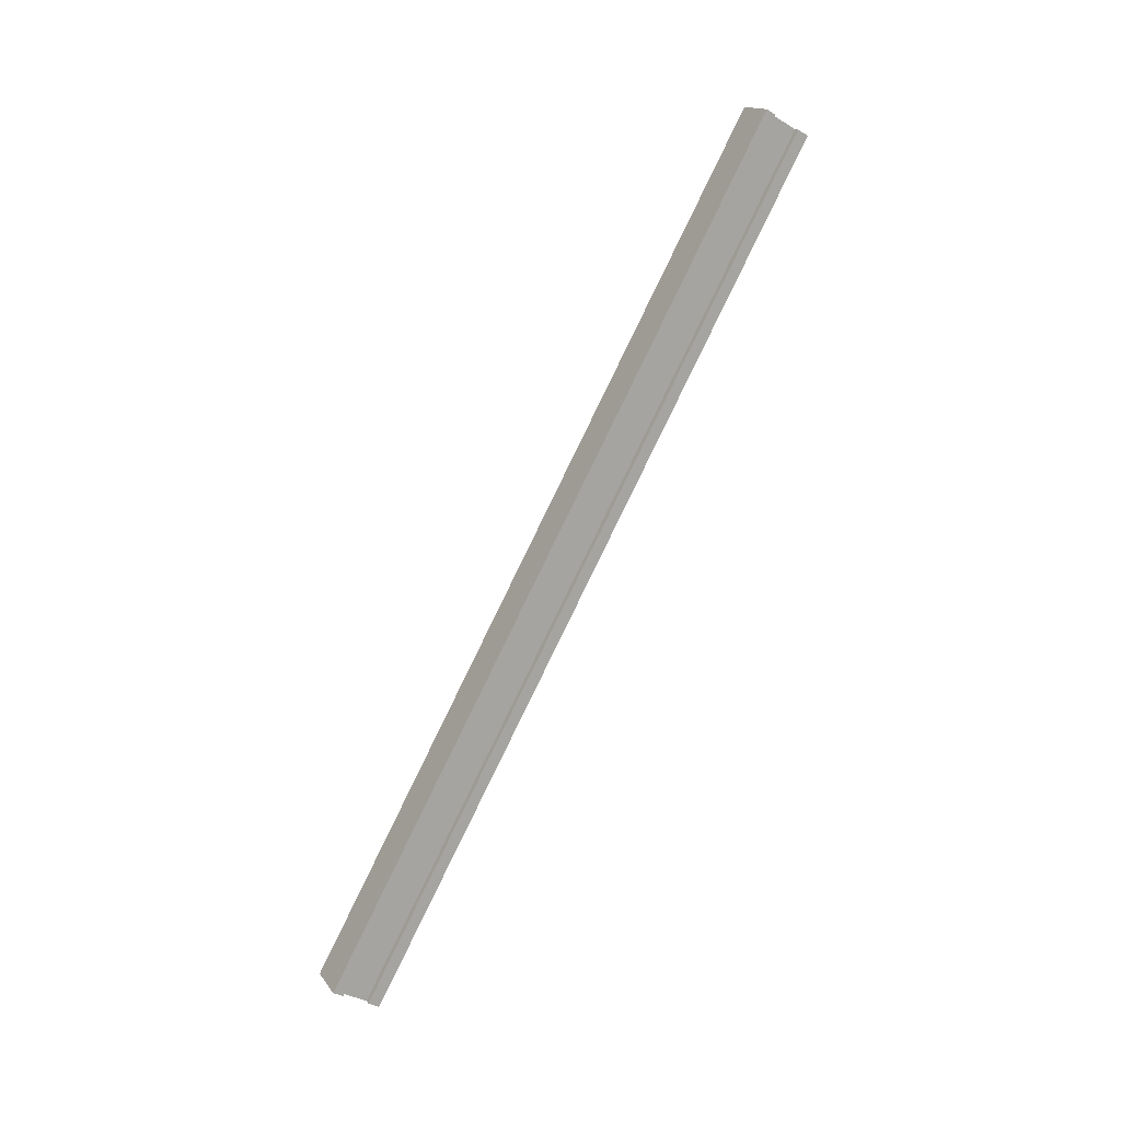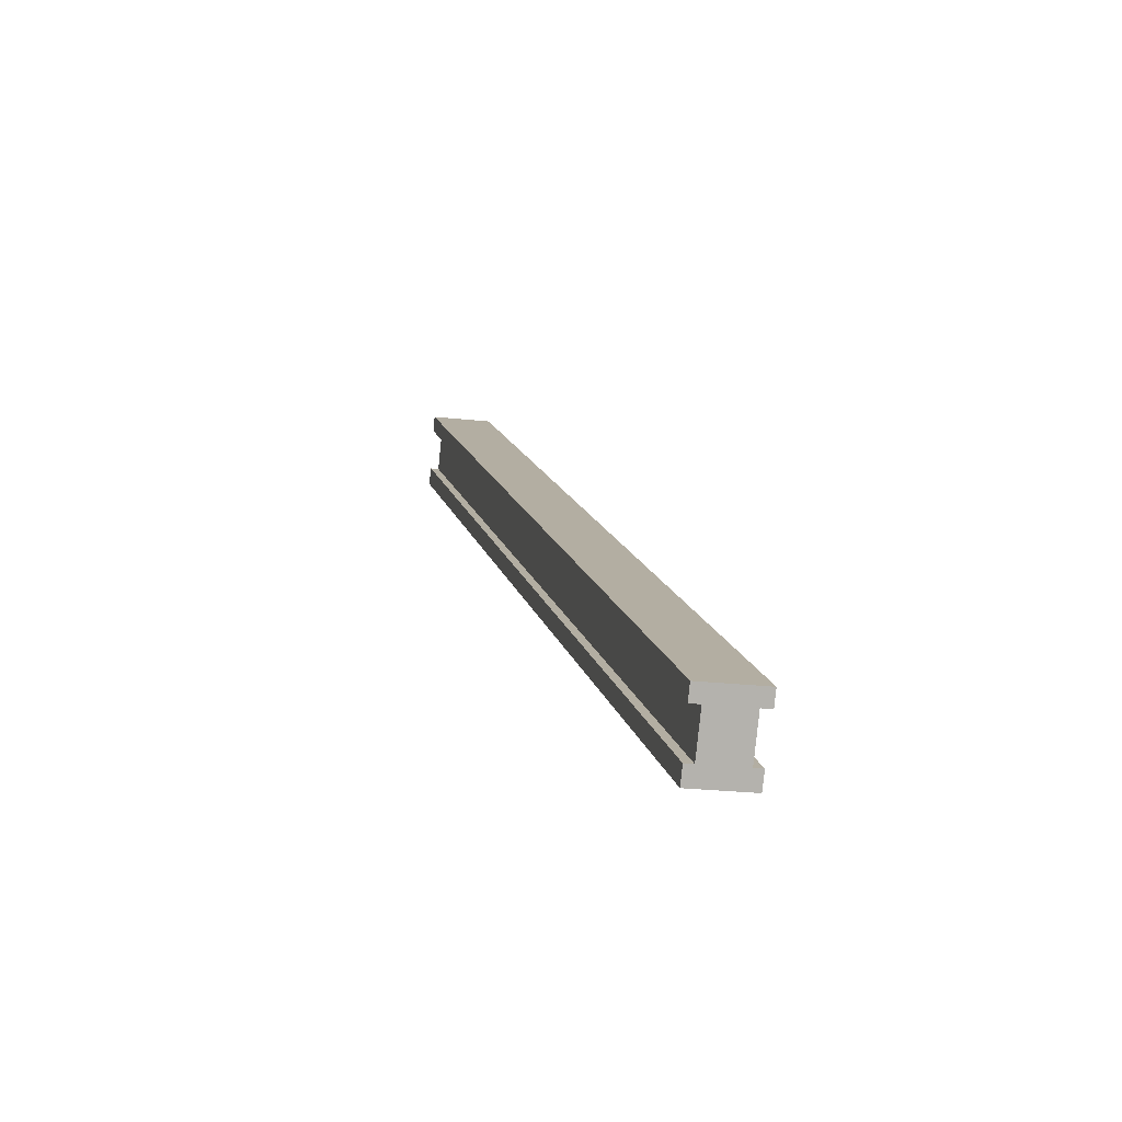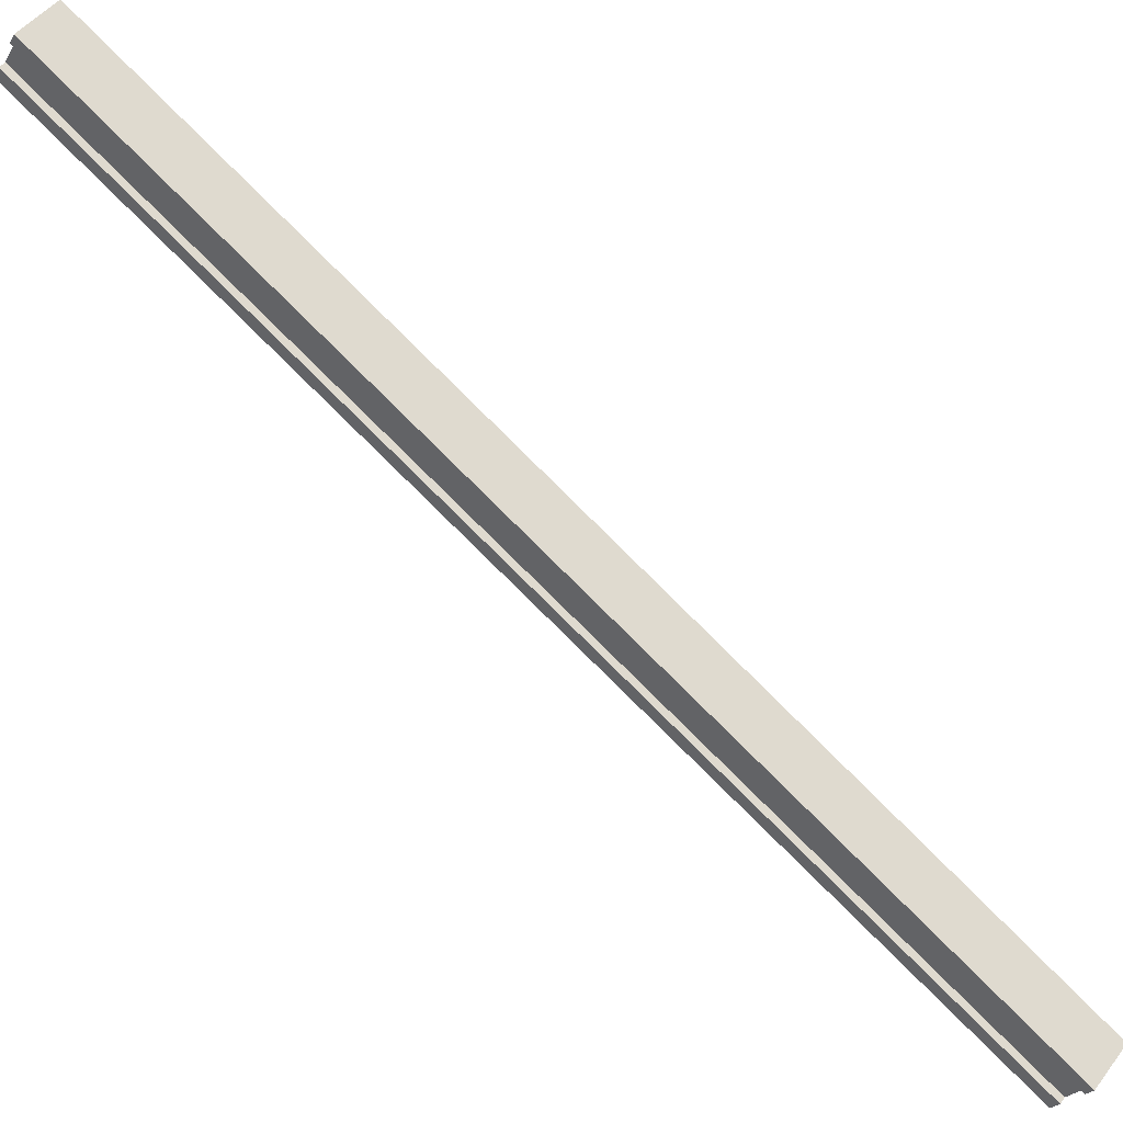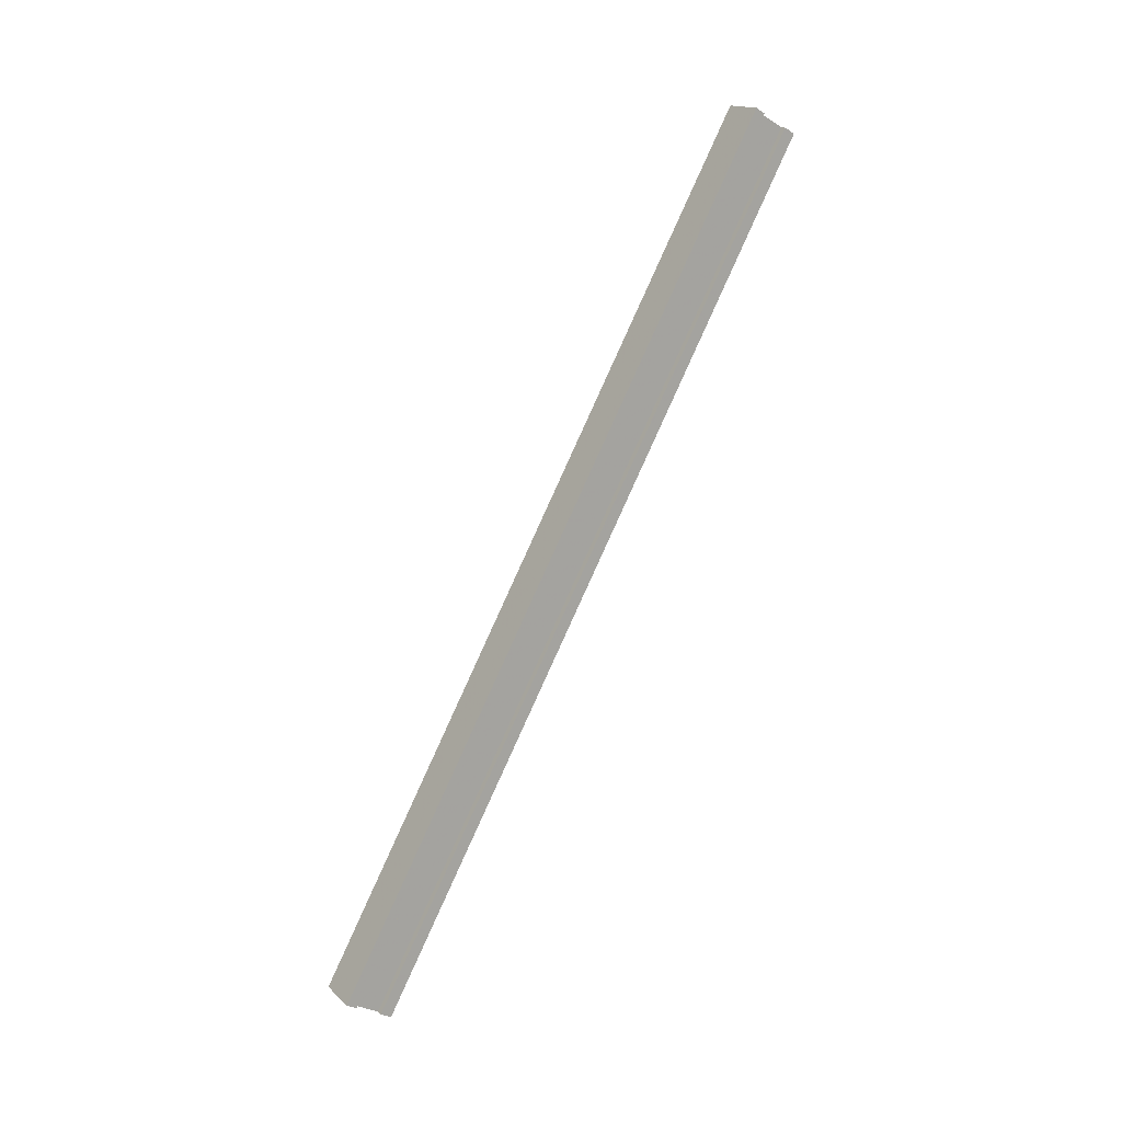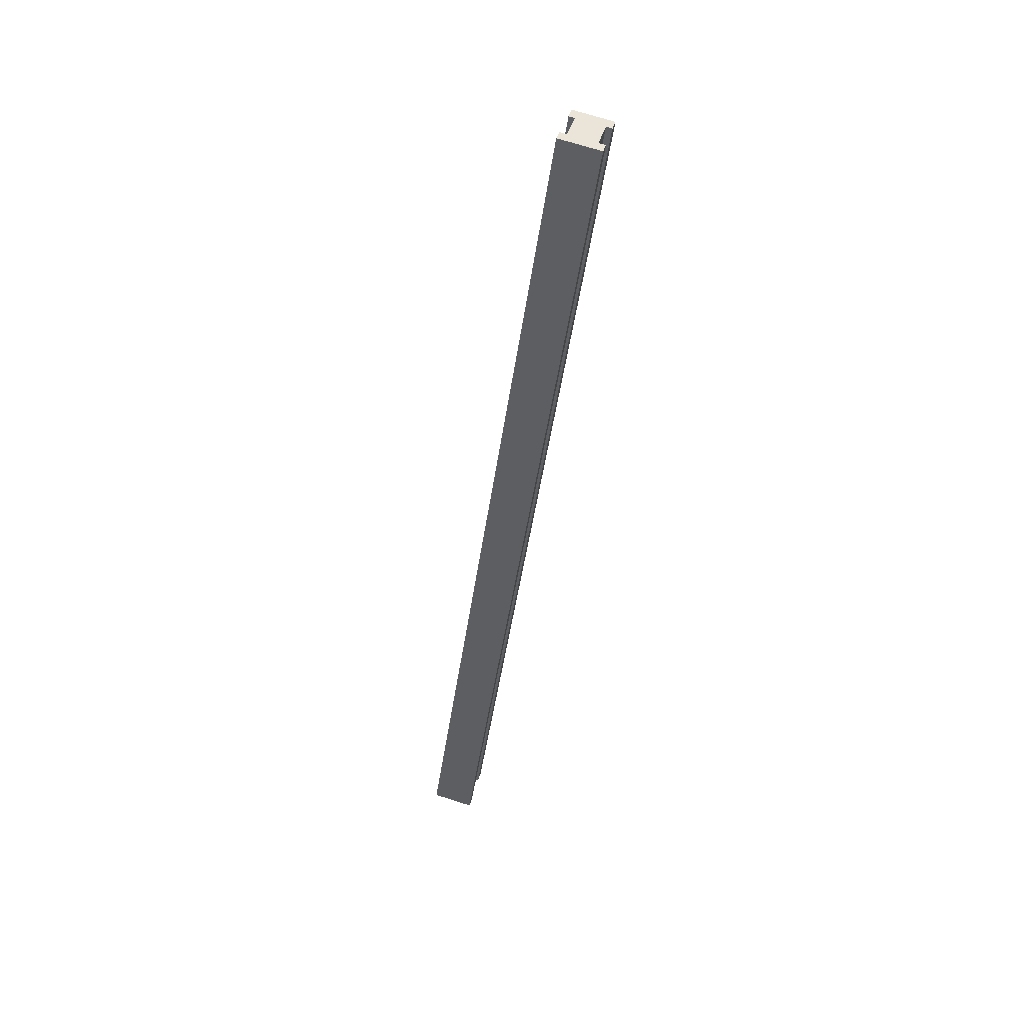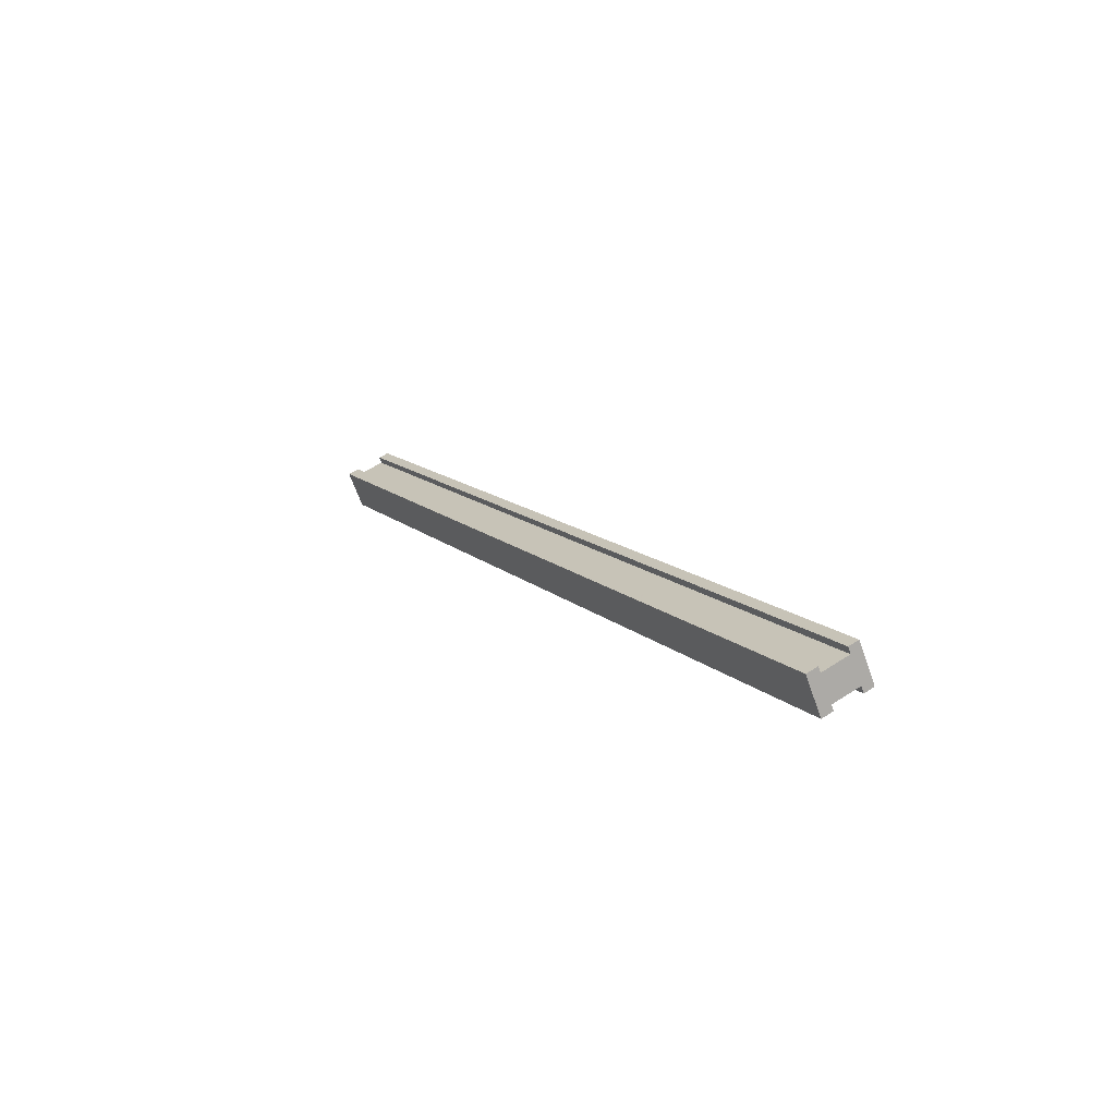
<metadata>
{"format":"obj","ext":"obj","renderer":"f3d","projection":"perspective","resolution":1024,"background":"white","views":[{"elev":16.1,"azim":65.0,"up":"+Y"},{"elev":-19.0,"azim":168.8,"up":"+Z"},{"elev":48.5,"azim":125.2,"up":"+Z"},{"elev":16.3,"azim":58.7,"up":"+Y"},{"elev":71.6,"azim":16.9,"up":"+Y"},{"elev":-66.9,"azim":-71.0,"up":"+Y"}]}
</metadata>
<code>
v 19.61 45.51 -78.51
v 19.62 38.13 -74.4
v 19.61 45.64 -78.28
v 19.62 38.26 -74.17
v 19.87 45.64 -78.27
v 19.88 38.26 -74.16
v 19.87 45.51 -78.51
v 19.88 38.13 -74.4
v 19.6 45.69 -78.19
v 19.62 38.31 -74.08
v 19.88 38.31 -74.08
v 19.86 45.69 -78.19
v 19.54 45.64 -78.28
v 19.56 38.26 -74.17
v 19.55 38.31 -74.08
v 19.54 45.69 -78.19
v 19.93 45.64 -78.27
v 19.94 38.26 -74.16
v 19.93 45.69 -78.19
v 19.94 38.31 -74.07
v 19.87 45.46 -78.6
v 19.88 38.07 -74.49
v 19.62 38.07 -74.5
v 19.61 45.46 -78.61
v 19.92 45.51 -78.51
v 19.93 38.13 -74.39
v 19.94 38.07 -74.49
v 19.92 45.46 -78.6
v 19.55 45.51 -78.51
v 19.57 38.13 -74.4
v 19.56 45.46 -78.61
v 19.57 38.07 -74.5
f 1 2 4 3
f 9 10 11 12
f 5 6 8 7
f 21 22 23 24
f 2 8 6 4
f 7 1 3 5
f 13 14 15 16
f 4 6 11 10
f 18 17 19 20
f 5 3 9 12
f 3 4 14 13
f 4 10 15 14
f 10 9 16 15
f 9 3 13 16
f 6 5 17 18
f 5 12 19 17
f 12 11 20 19
f 11 6 18 20
f 25 26 27 28
f 8 2 23 22
f 30 29 31 32
f 1 7 21 24
f 7 8 26 25
f 8 22 27 26
f 22 21 28 27
f 21 7 25 28
f 2 1 29 30
f 1 24 31 29
f 24 23 32 31
f 23 2 30 32

</code>
